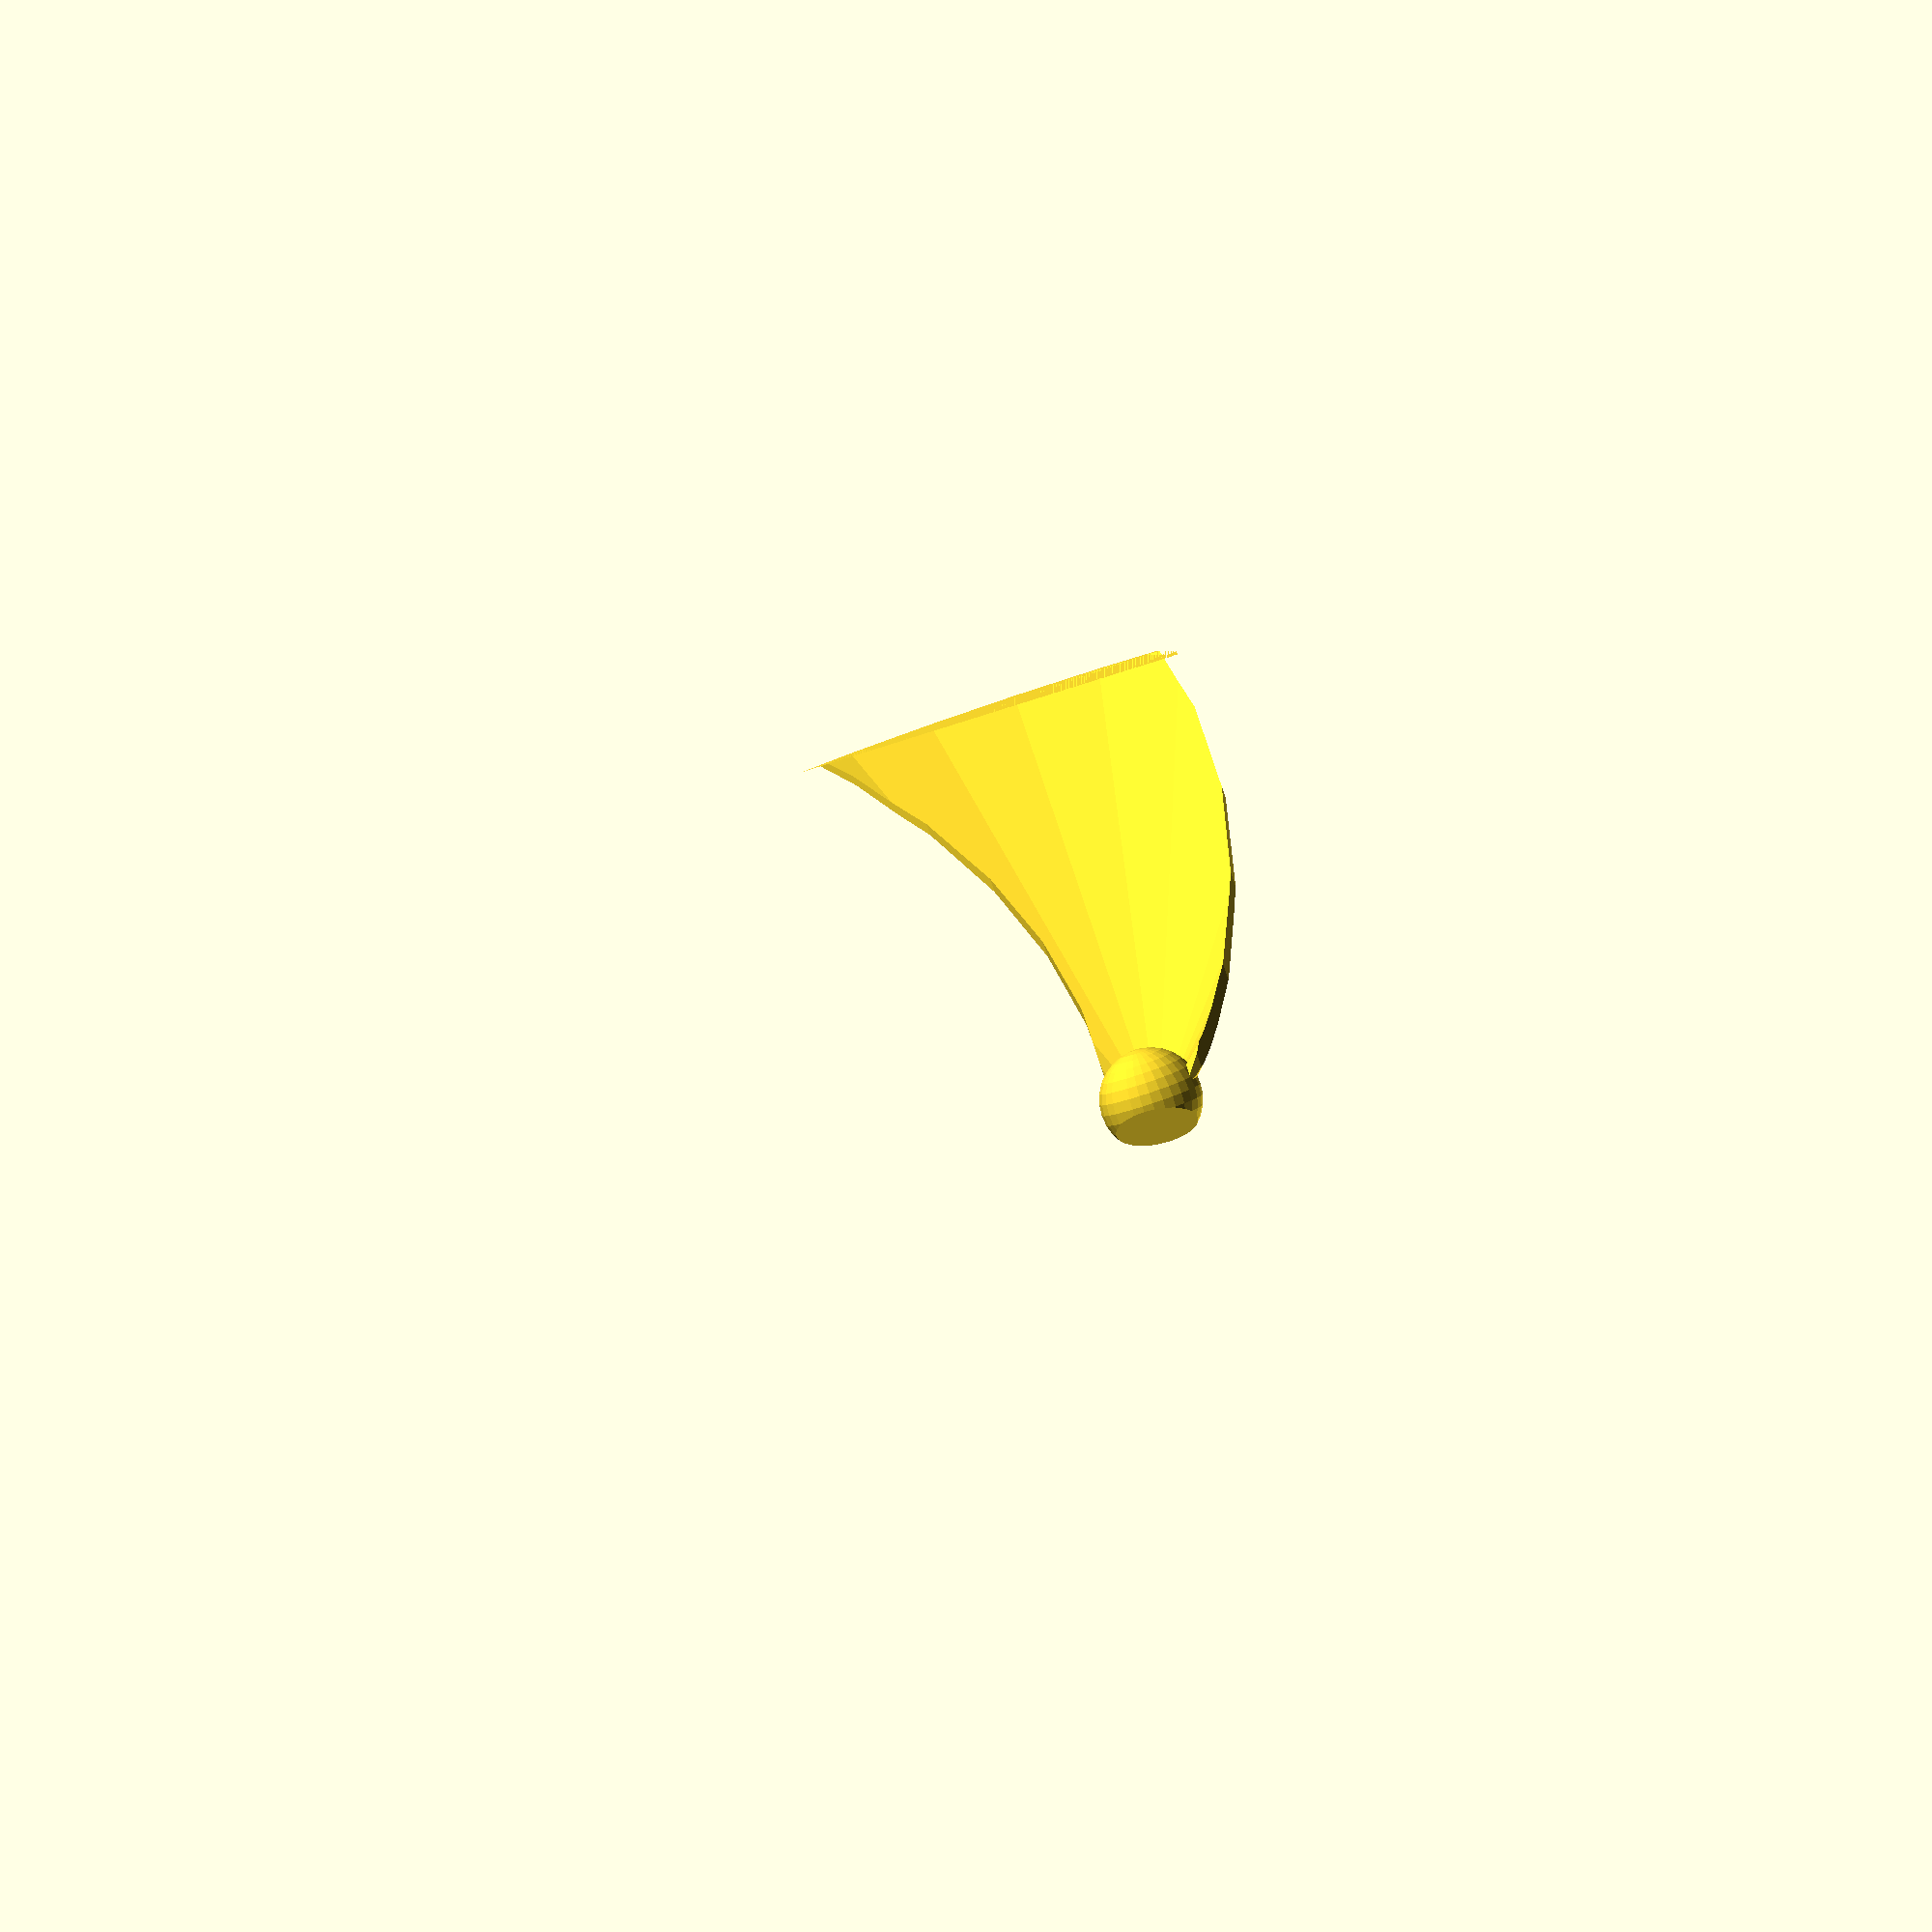
<openscad>
// *******************************************
// Self starting mapleseed experiment
// by Quentin Harley: (qharley)
// August 2011
// *******************************************

intersection(){
    cube(150);	
    translate([100,70,85])
	rotate([180,30,0]){
   		difference(){	
			intersection(){
				difference(){
					cylinder(100,100,0);
					cylinder(95,98,0);
					translate([-120,0,-55]){
						rotate([45,41,0])
							cube(200);
						}
				}
				translate([-50,73,0])
					cylinder(100,100,100);
			}
  			translate([0,90,0])
  			cylinder(100,80,80);  
   		}	
   		translate([0,0,90])
			sphere(12);	
	
	}
}
</openscad>
<views>
elev=115.1 azim=107.8 roll=10.9 proj=o view=wireframe
</views>
